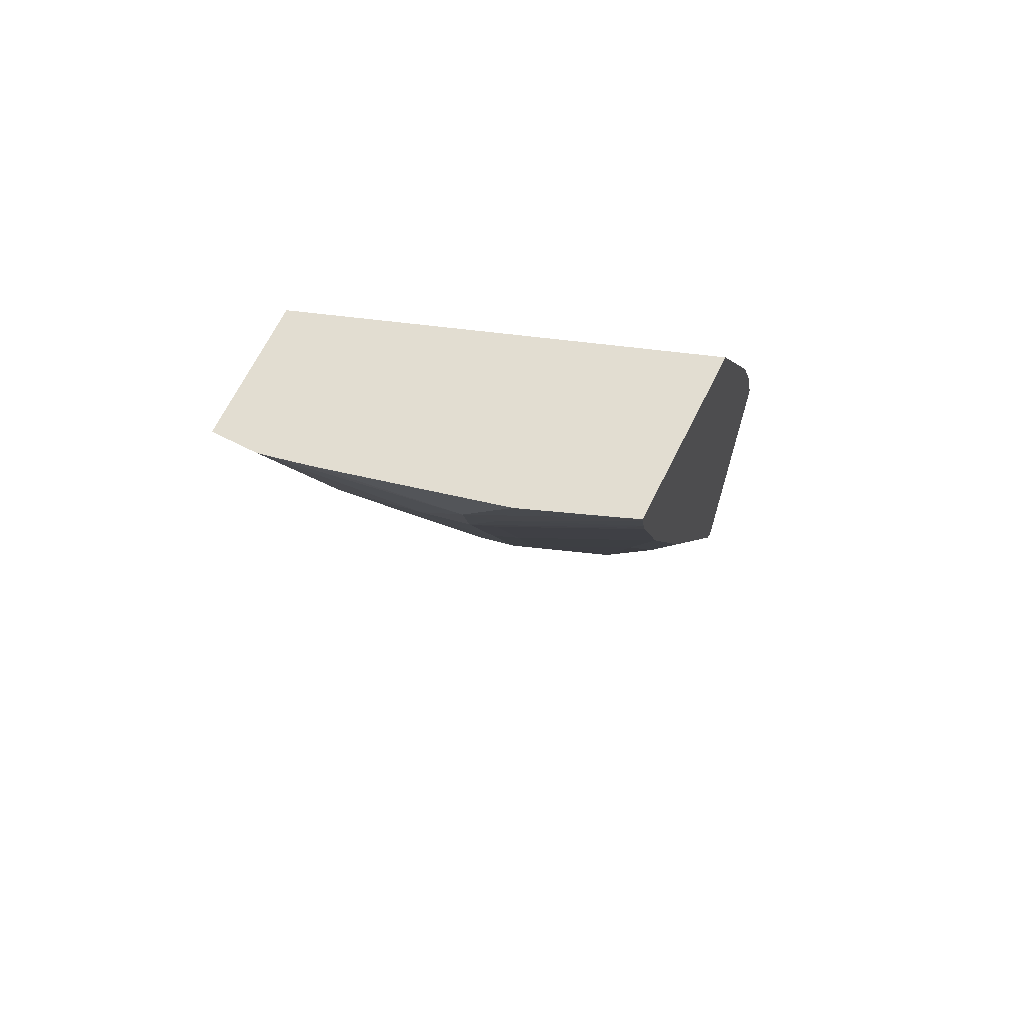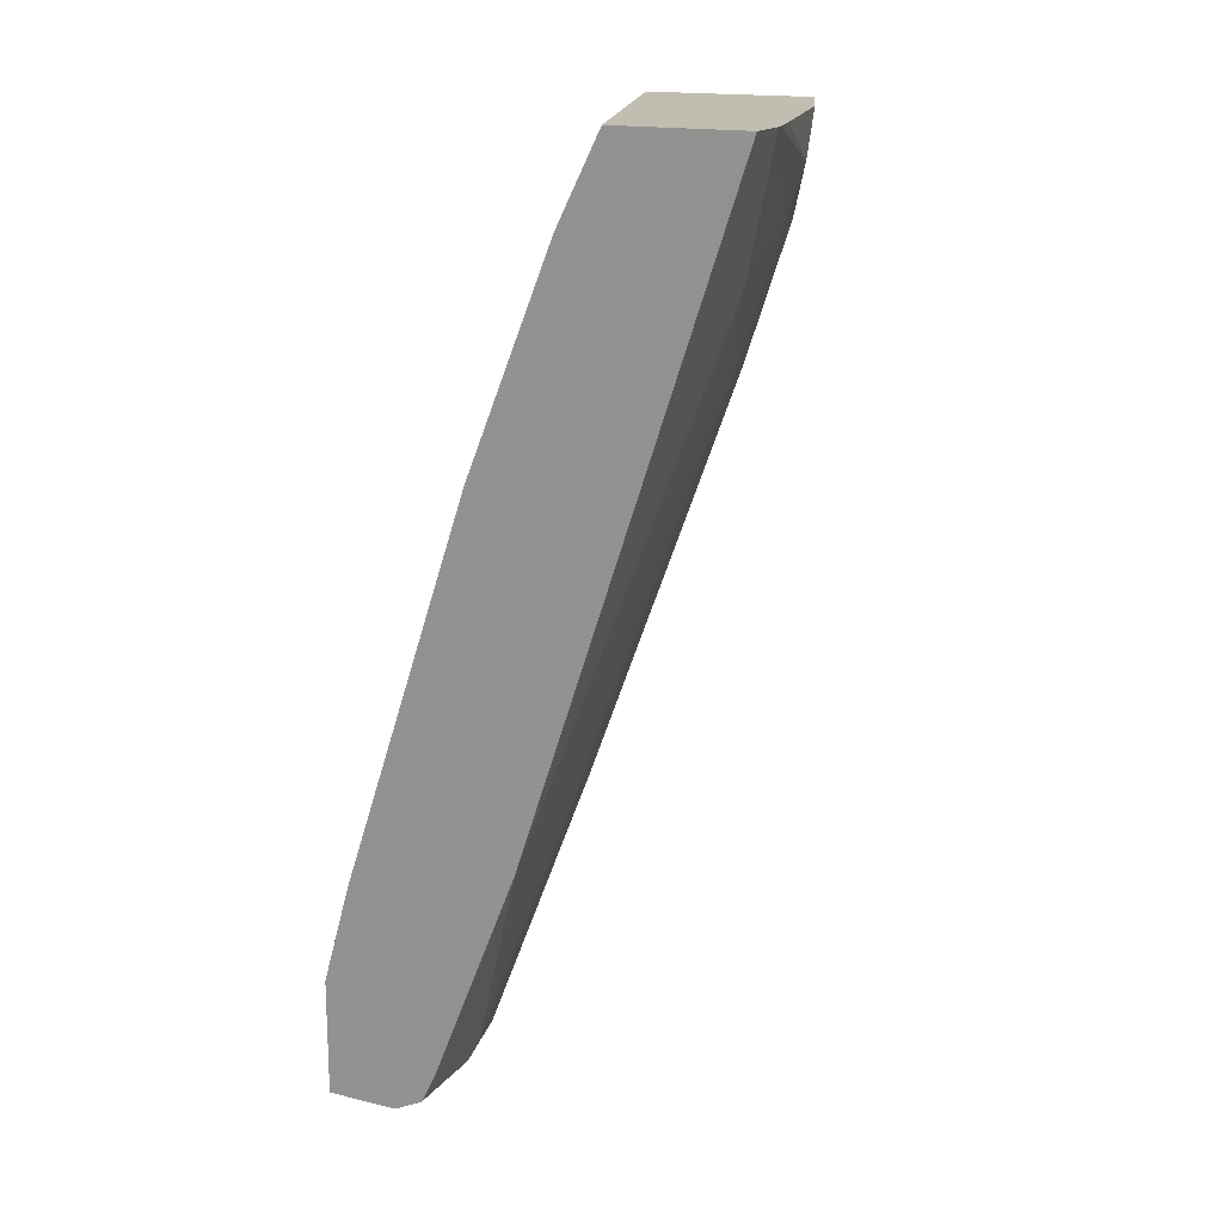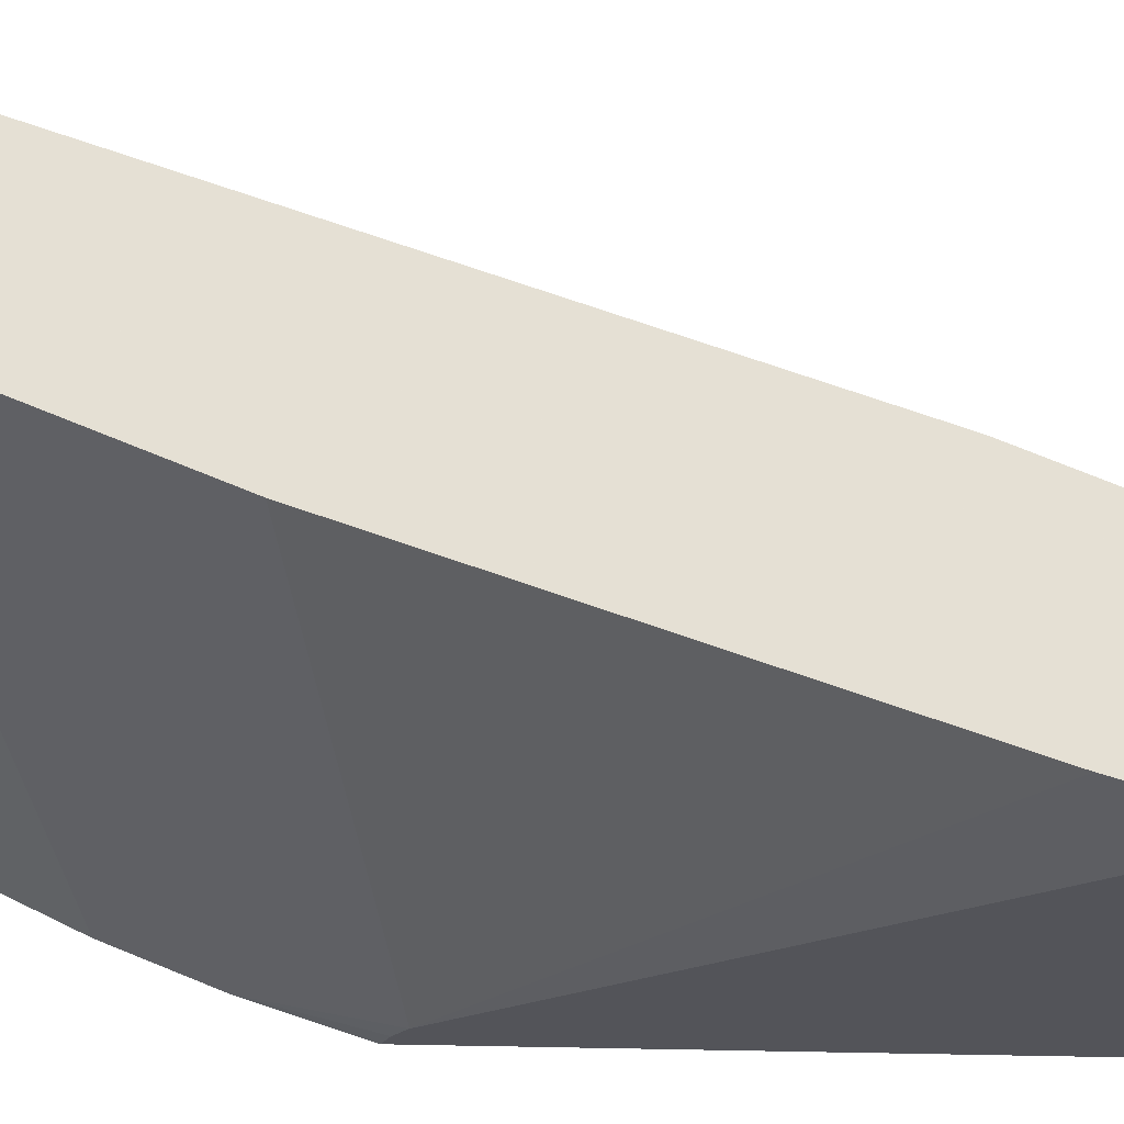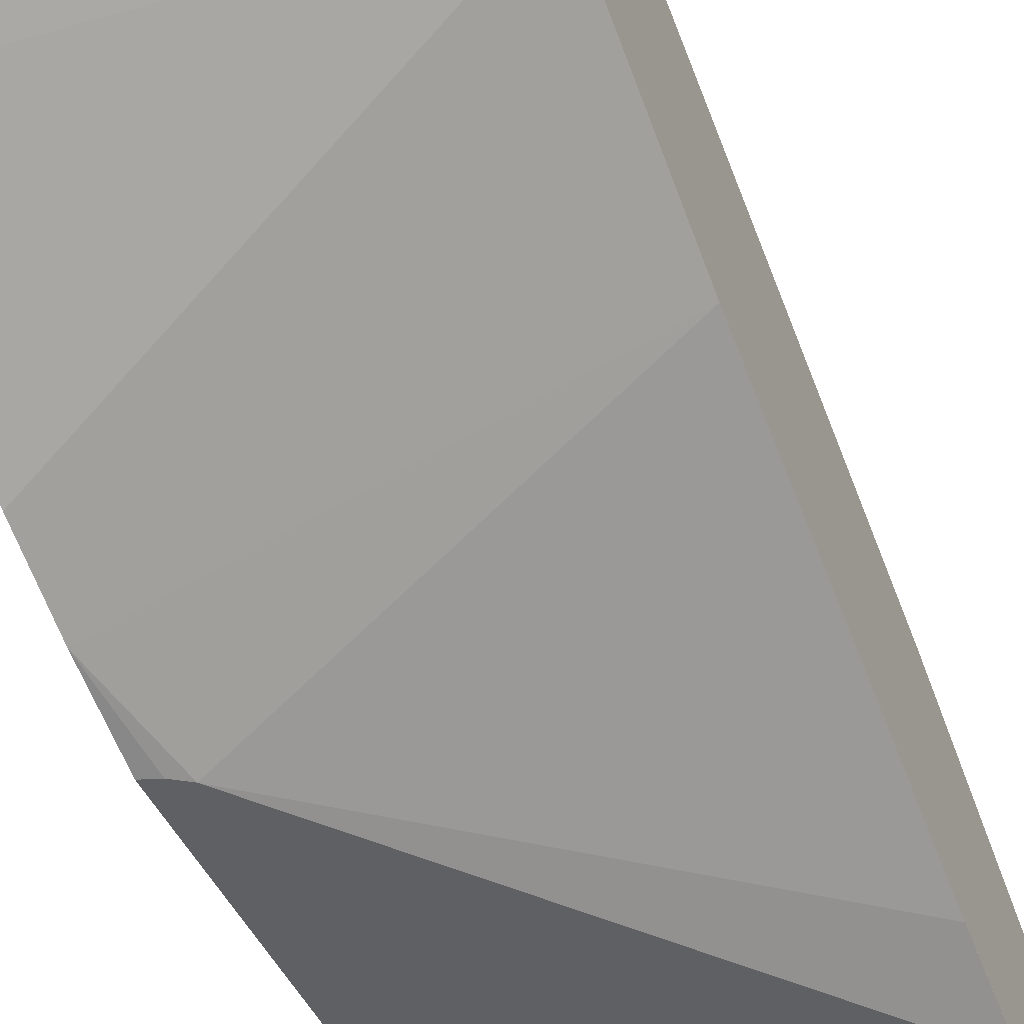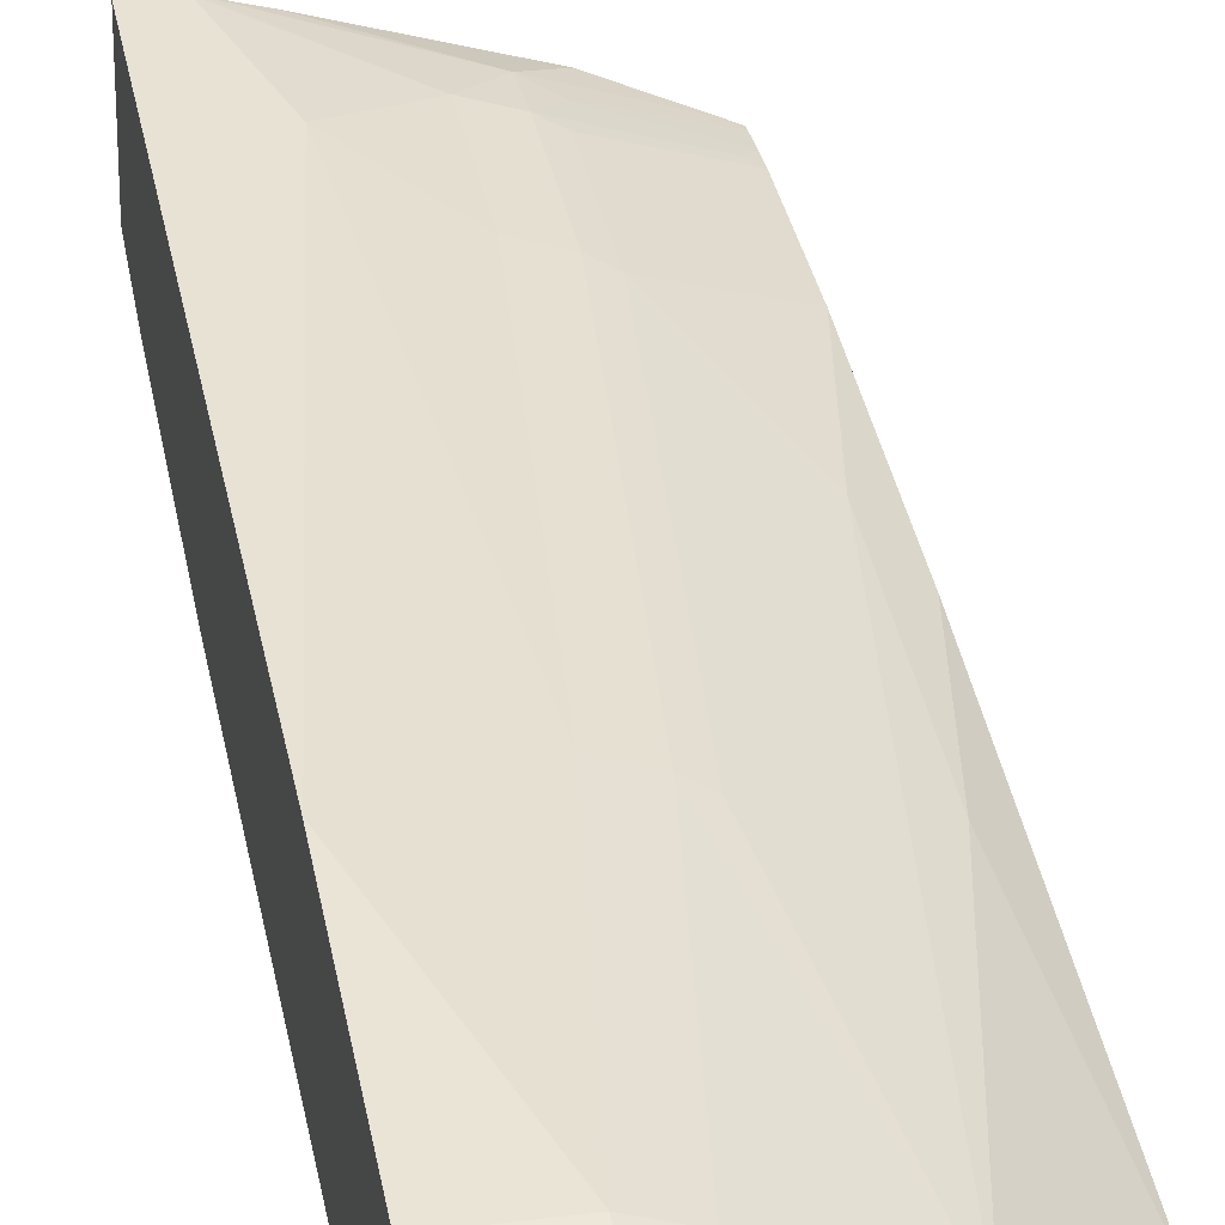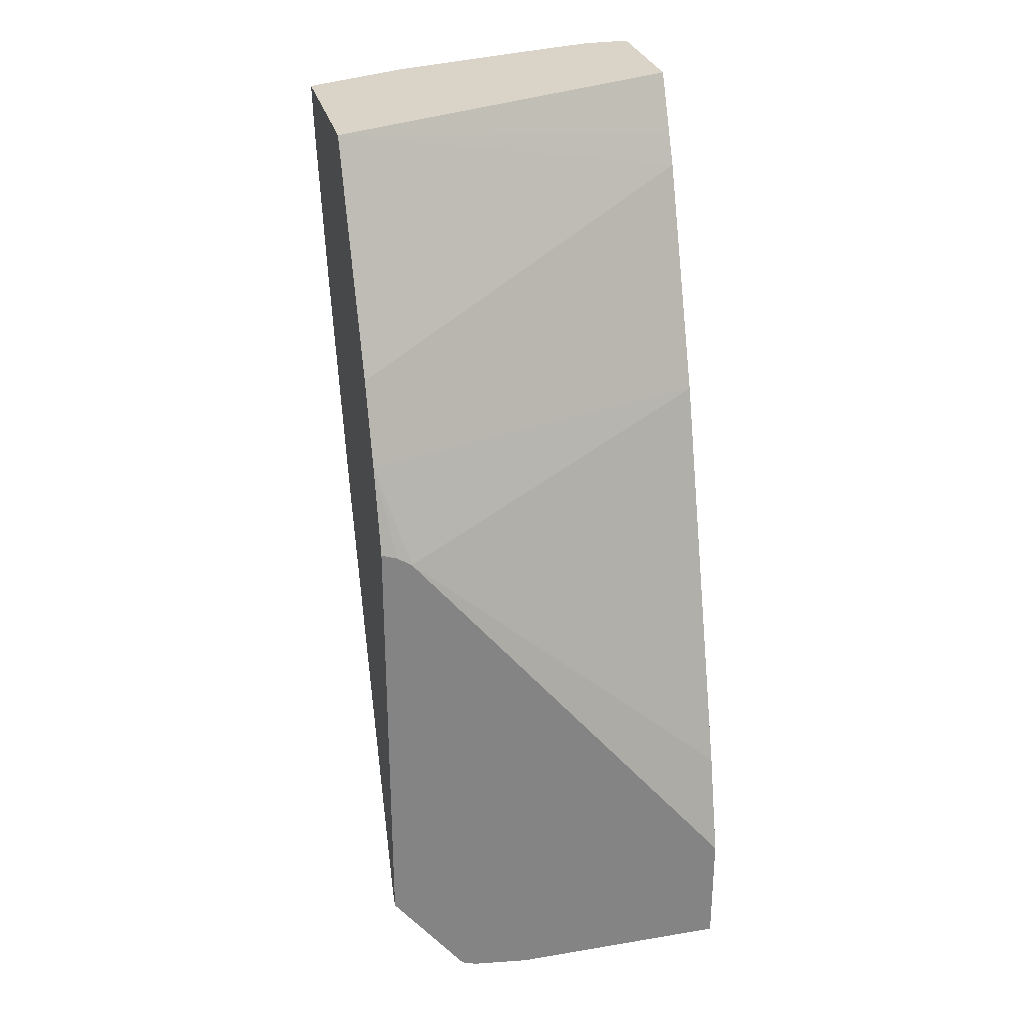
<metadata>
{"format":"obj","ext":"obj","renderer":"f3d","projection":"perspective","resolution":1024,"background":"white","views":[{"elev":68.5,"azim":26.7,"up":"+Y"},{"elev":16.9,"azim":-64.2,"up":"+Y"},{"elev":-23.8,"azim":-93.5,"up":"+Z"},{"elev":-44.0,"azim":-157.4,"up":"+Z"},{"elev":20.8,"azim":-12.7,"up":"+Z"},{"elev":28.8,"azim":166.1,"up":"+Y"}]}
</metadata>
<code>
v 0.03172 -0.06409 0.5705
v 0.03703 -0.06409 0.5695
v -0.0001952 -0.06409 0.5705
v 0.06345 -0.1586 0.5391
v 0.1269 -0.1269 0.5391
v 0.1586 -0.09516 0.5391
v 0.06674 -0.06409 0.5629
v -0.0002211 -0.06409 0.4783
v -0.0002211 -0.08461 0.5603
v -0.0002211 -0.1586 0.5391
v 0.03172 -0.3489 0.4757
v 0.09516 -0.5074 0.4123
v 0.1269 -0.222 0.5074
v 0.1586 -0.1308 0.5312
v 0.2646 -0.06891 0.502
v 0.255 -0.06409 0.5068
v 0.1903 -0.06409 0.5319
v 0.1797 -0.1058 0.5285
v -0.0002211 -0.06409 0.4754
v -0.0002211 -0.3489 0.4757
v 1.223e-05 -0.5391 0.4123
v 0.06345 -0.6977 0.3489
v 0.09516 -0.7016 0.341
v 0.1269 -0.5114 0.4044
v 0.1586 -0.226 0.4995
v 0.1744 -0.1348 0.5233
v 0.2646 -0.1019 0.494
v 0.2537 -0.09913 0.4995
v 0.2646 -0.08617 0.4981
v 0.1744 -0.23 0.4916
v 0.2646 -0.06409 0.5028
v 0.2646 -0.06409 0.3797
v -0.0002211 -0.1056 0.4546
v -0.0002211 -0.5393 0.4122
v -0.0002211 -0.6977 0.3489
v -0.0002211 -0.6978 0.3488
v 0.06345 -0.7188 0.3383
v 0.07929 -0.7215 0.333
v 0.1744 -0.7215 0.3013
v 0.1797 -0.7083 0.3066
v 0.1427 -0.5154 0.3965
v 0.2646 -0.197 0.4623
v 0.2378 -0.3251 0.4281
v -0.0002211 -0.1269 0.444
v 0.2646 -0.2166 0.3062
v -0.0002211 -0.7188 0.3383
v -0.0002211 -0.7294 0.3172
v 0.06345 -0.7294 0.3172
v 0.2061 -0.7215 0.2696
v 0.2114 -0.7083 0.2749
v 0.1586 -0.7294 0.2854
v 0.2646 -0.6409 0.2721
v 0.2378 -0.4836 0.3647
v 0.2646 -0.3556 0.3989
v -0.0002211 -0.2855 0.3806
v 0.2646 -0.2726 0.2838
v -0.0002211 -0.7294 0.2644
v 0.201 -0.724 0.2644
v 0.2113 -0.7202 0.2644
v 0.2646 -0.6496 0.2646
v 0.1903 -0.7254 0.2644
v 0.1586 -0.7294 0.2644
v 0.243 -0.3436 0.2644
v -0.0002211 -0.5708 0.2854
v 0.2646 -0.3326 0.2644
v 0.2537 -0.3365 0.2644
v -0.0002211 -0.6448 0.2644
v 0.2646 -0.6496 0.2644
v -0.0001952 -0.6446 0.2644
v -0.0002211 -0.571 0.2854
f 30 41 43
f 37 46 38
f 32 44 33
f 32 45 44
f 36 46 37
f 38 46 47
f 39 51 49
f 38 48 39
f 39 49 50
f 39 50 40
f 39 48 51
f 40 50 52
f 30 43 42
f 38 47 48
f 27 29 28
f 21 34 35
f 26 30 42
f 19 32 33
f 20 34 21
f 40 52 53
f 21 35 22
f 22 35 36
f 22 36 37
f 26 42 27
f 22 37 23
f 23 38 39
f 23 39 40
f 23 40 24
f 24 40 41
f 24 41 30
f 24 30 25
f 23 37 38
f 40 53 43
f 51 62 61
f 42 43 54
f 15 31 16
f 63 70 64
f 63 69 70
f 59 68 60
f 57 61 62
f 57 58 61
f 57 59 58
f 57 68 59
f 57 65 68
f 57 66 65
f 57 63 66
f 67 70 69
f 57 69 63
f 57 67 69
f 56 66 63
f 56 65 66
f 55 63 64
f 43 53 54
f 44 45 55
f 45 56 55
f 47 57 62
f 47 62 51
f 47 51 48
f 40 43 41
f 49 51 58
f 49 59 60
f 49 60 52
f 49 52 50
f 51 61 58
f 52 54 53
f 55 56 63
f 49 58 59
f 15 32 31
f 1 4 5
f 15 56 45
f 15 45 32
f 8 33 44
f 8 19 33
f 6 18 15
f 6 14 18
f 6 17 7
f 6 16 17
f 6 15 16
f 5 14 6
f 5 13 14
f 4 13 5
f 4 12 13
f 4 11 12
f 4 20 11
f 8 55 64
f 4 10 20
f 3 8 9
f 2 6 7
f 2 5 6
f 1 5 2
f 1 10 4
f 1 3 10
f 1 8 3
f 1 19 8
f 1 32 19
f 1 31 32
f 1 16 31
f 1 17 16
f 1 7 17
f 1 2 7
f 3 9 10
f 8 64 70
f 8 44 55
f 8 67 57
f 15 65 56
f 15 68 65
f 15 60 68
f 15 52 60
f 15 54 52
f 15 42 54
f 15 27 42
f 15 29 27
f 15 18 29
f 14 30 26
f 14 25 30
f 14 29 18
f 8 70 67
f 14 27 28
f 14 26 27
f 14 28 29
f 12 25 13
f 8 57 47
f 8 47 46
f 8 46 36
f 13 25 14
f 8 35 34
f 8 34 20
f 8 20 10
f 8 36 35
f 11 20 21
f 11 21 12
f 12 21 22
f 12 22 23
f 12 23 24
f 12 24 25
f 8 10 9

</code>
